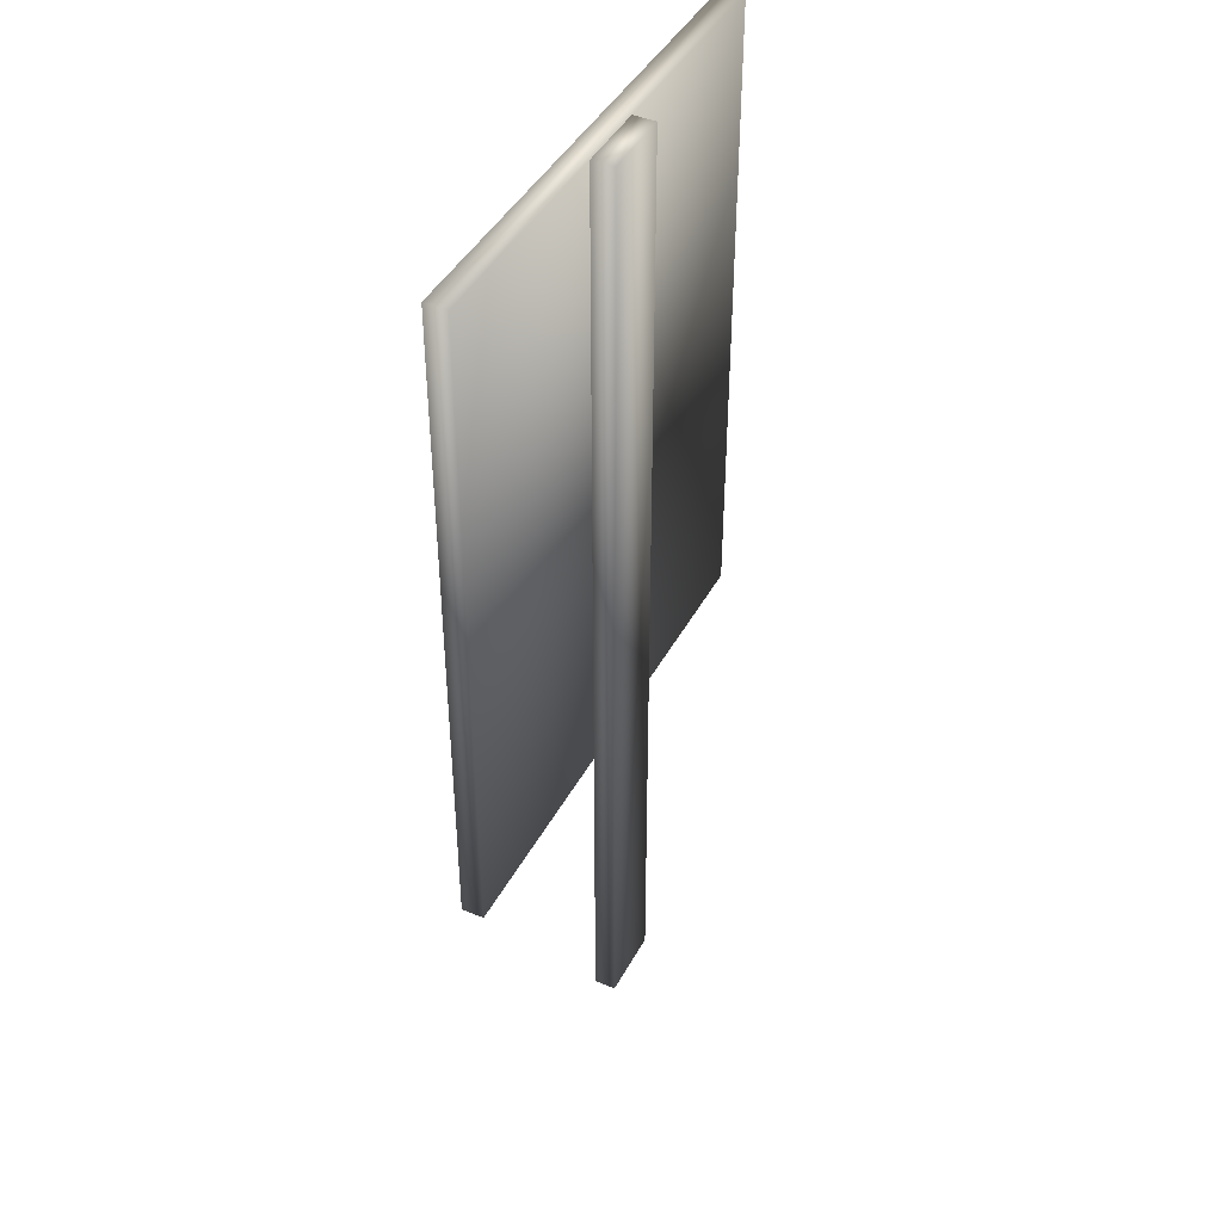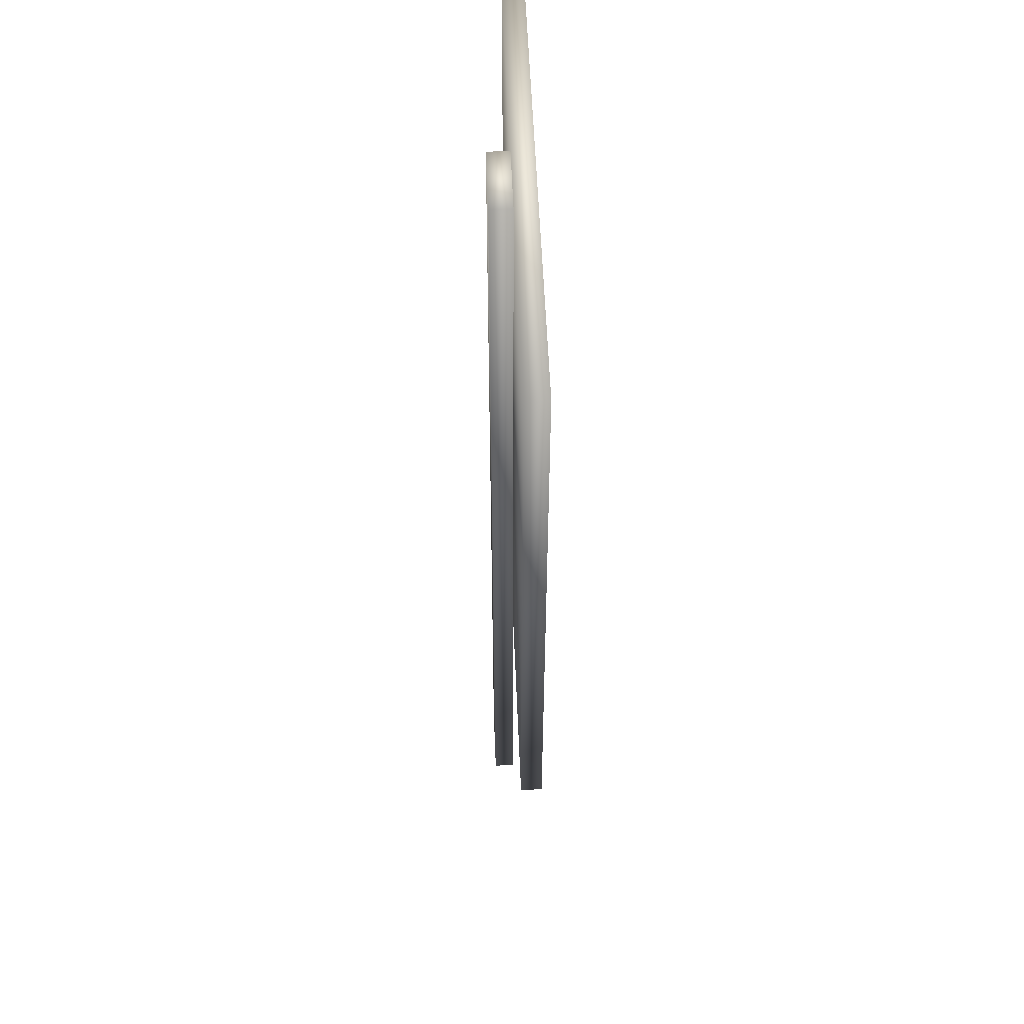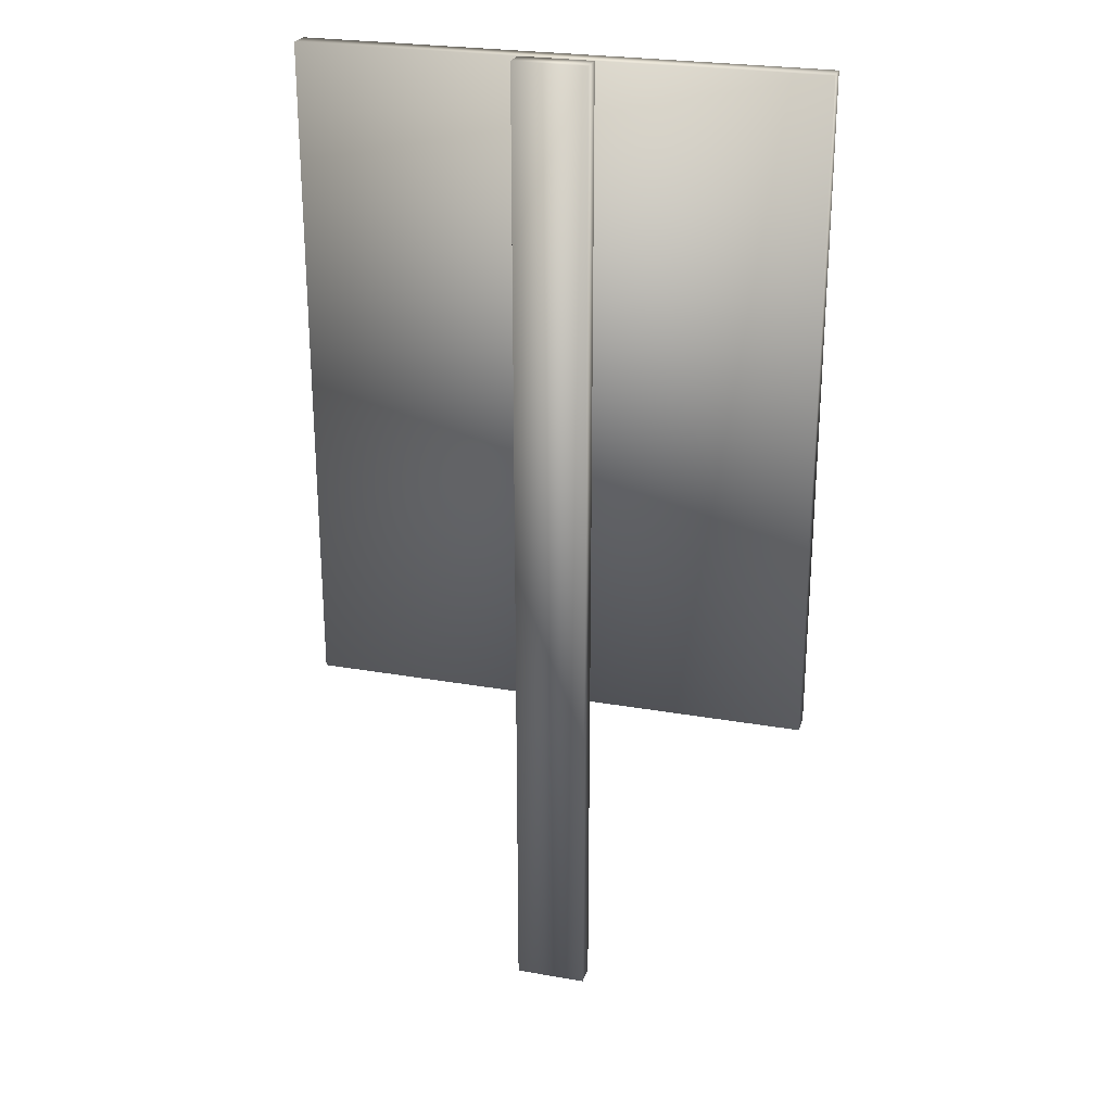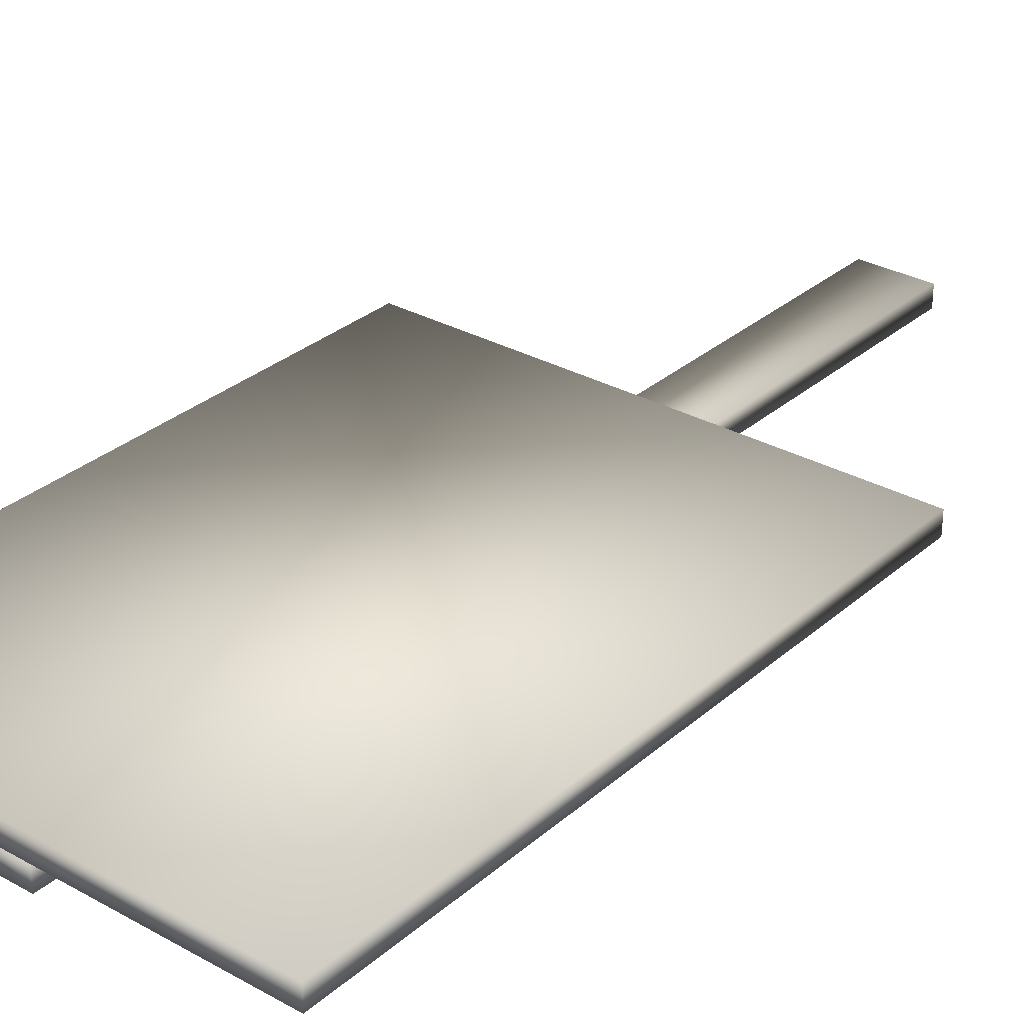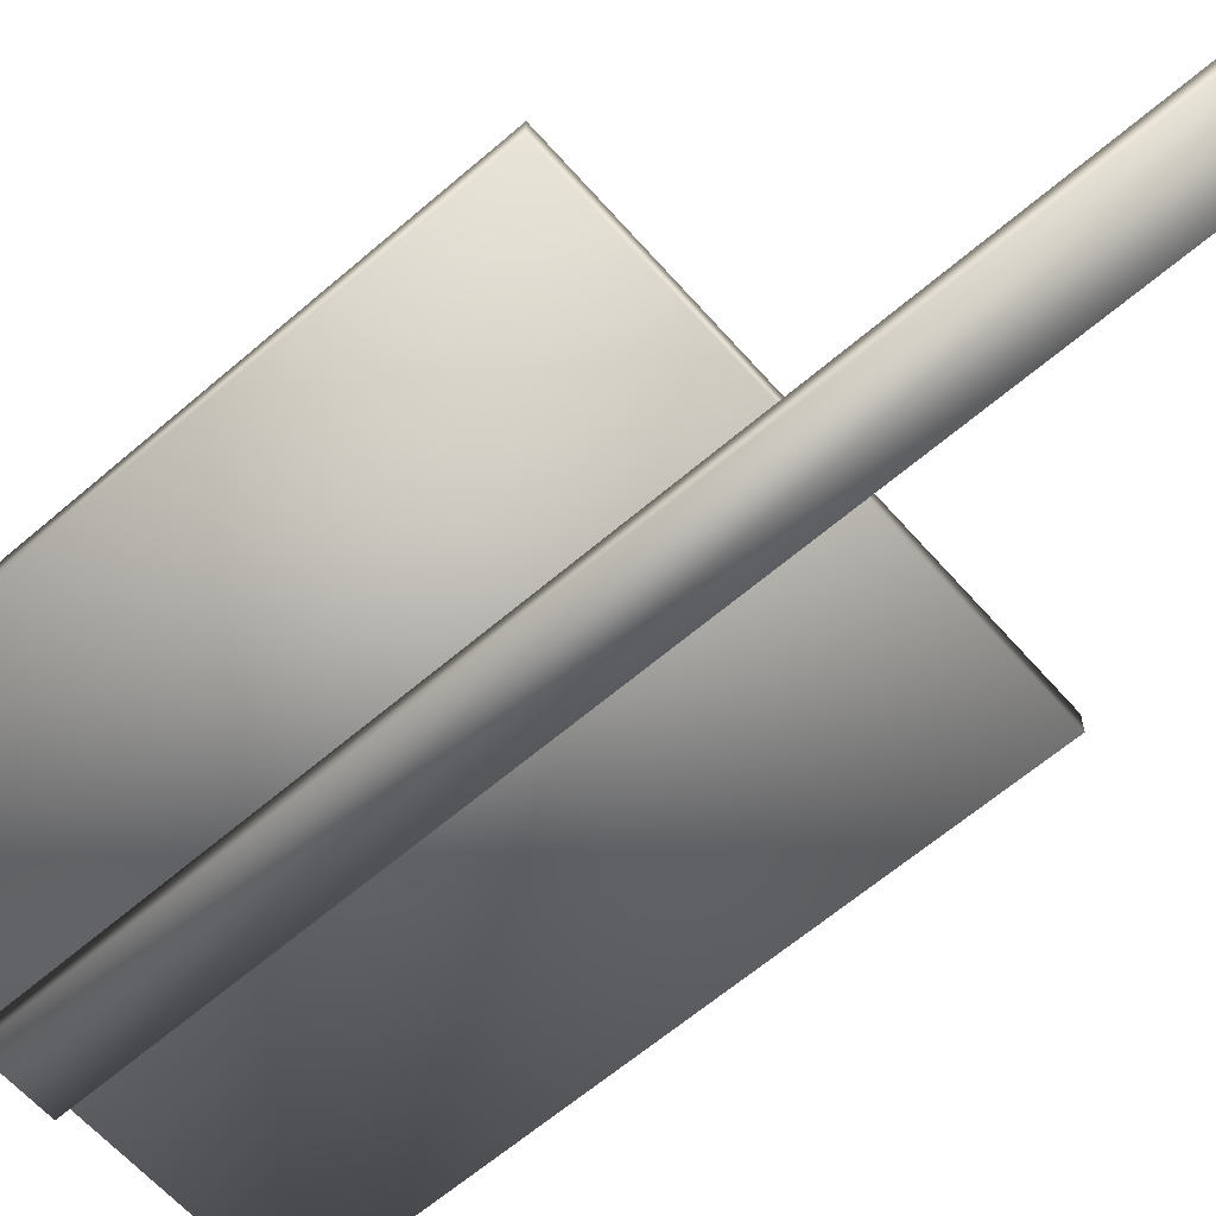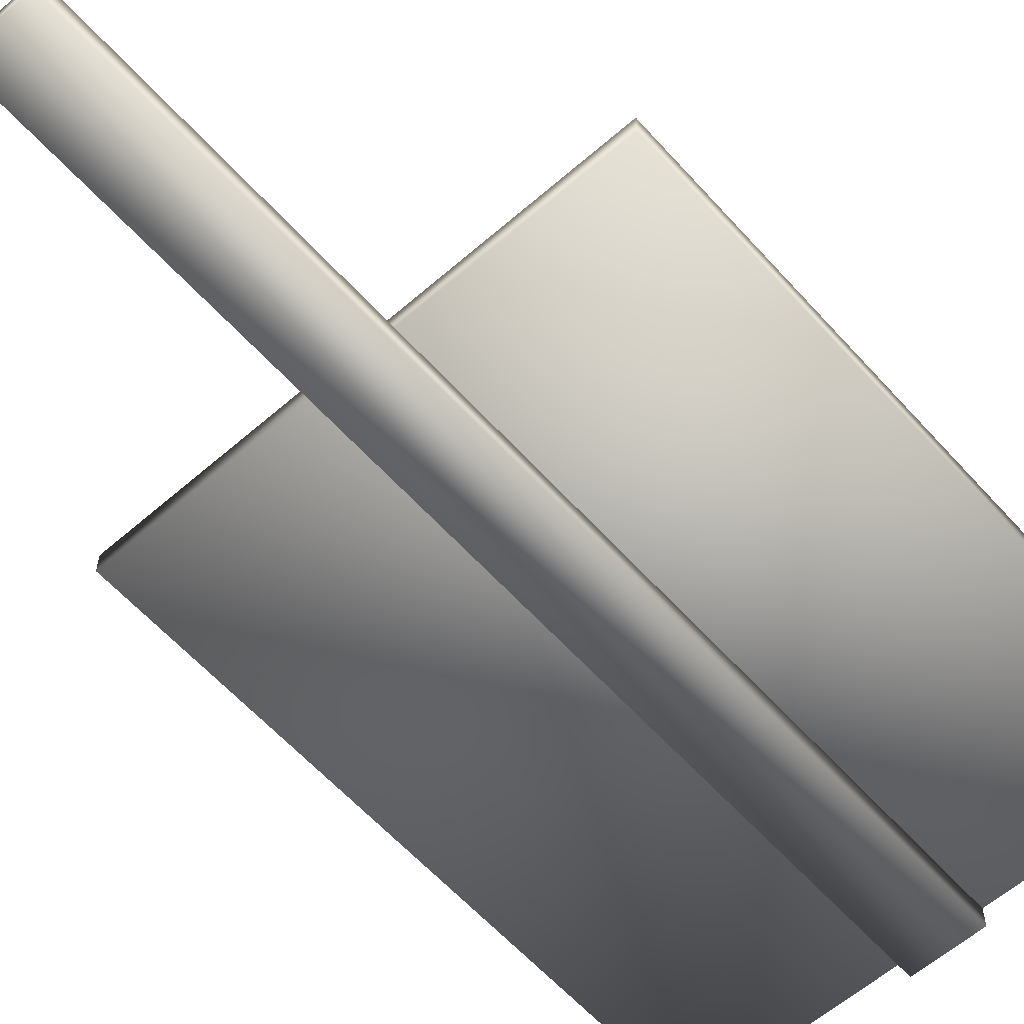
<metadata>
{"format":"obj","ext":"obj","renderer":"f3d","projection":"perspective","resolution":1024,"background":"white","views":[{"elev":42.9,"azim":116.5,"up":"+Y"},{"elev":53.7,"azim":-92.2,"up":"+Y"},{"elev":25.4,"azim":-164.2,"up":"+Y"},{"elev":30.4,"azim":-141.1,"up":"+Z"},{"elev":-62.3,"azim":-48.8,"up":"+Z"},{"elev":-60.3,"azim":41.7,"up":"+Z"}]}
</metadata>
<code>
g electionSignPeter_geo
v -0.3719 0.4909 0.03235
v 0.3684 0.4909 0.03235
v -0.3719 1.452 0.03235
v 0.3684 1.452 0.03235
v -0.3719 1.452 1.311e-08
v 0.3684 1.452 1.311e-08
v -0.3719 0.4909 1.311e-08
v 0.3684 0.4909 1.311e-08
v -0.05481 0 2.384e-09
v 0.05125 0 2.384e-09
v -0.05481 1.452 2.384e-09
v 0.05125 1.452 2.384e-09
v -0.05481 1.452 -0.03235
v 0.05125 1.452 -0.03235
v -0.05481 0 -0.03235
v 0.05125 0 -0.03235
v -0.3719 1.452 0.03235
v 0.3684 1.452 0.03235
v -0.3719 1.452 1.311e-08
v 0.3684 1.452 1.311e-08
v 0.3684 0.4909 0.03235
v -0.3719 0.4909 0.03235
v 0.3684 0.4909 0.03235
v 0.3684 1.452 1.311e-08
v 0.3684 0.4909 1.311e-08
v 0.3684 1.452 0.03235
v -0.3719 0.4909 1.311e-08
v -0.3719 1.452 0.03235
v -0.3719 0.4909 0.03235
v -0.3719 1.452 1.311e-08
v -0.05481 1.452 2.384e-09
v 0.05125 1.452 2.384e-09
v -0.05481 1.452 -0.03235
v 0.05125 1.452 -0.03235
v -0.05481 0 -0.03235
v 0.05125 0 2.384e-09
v 0.05125 0 -0.03235
v -0.05481 0 2.384e-09
v 0.05125 0 2.384e-09
v 0.05125 1.452 -0.03235
v 0.05125 0 -0.03235
v 0.05125 1.452 2.384e-09
v -0.05481 0 -0.03235
v -0.05481 1.452 2.384e-09
v -0.05481 0 2.384e-09
v -0.05481 1.452 -0.03235
g electionSignPeter_geo_0
f 4 1 2
f 3 1 4
f 6 17 18
f 5 17 6
f 7 21 22
f 8 21 7
f 19 8 7
f 20 8 19
f 24 23 25
f 26 23 24
f 28 27 29
f 30 27 28
f 12 9 10
f 11 9 12
f 14 31 32
f 13 31 14
f 16 33 34
f 15 33 16
f 36 35 37
f 38 35 36
f 40 39 41
f 42 39 40
f 44 43 45
f 46 43 44

</code>
